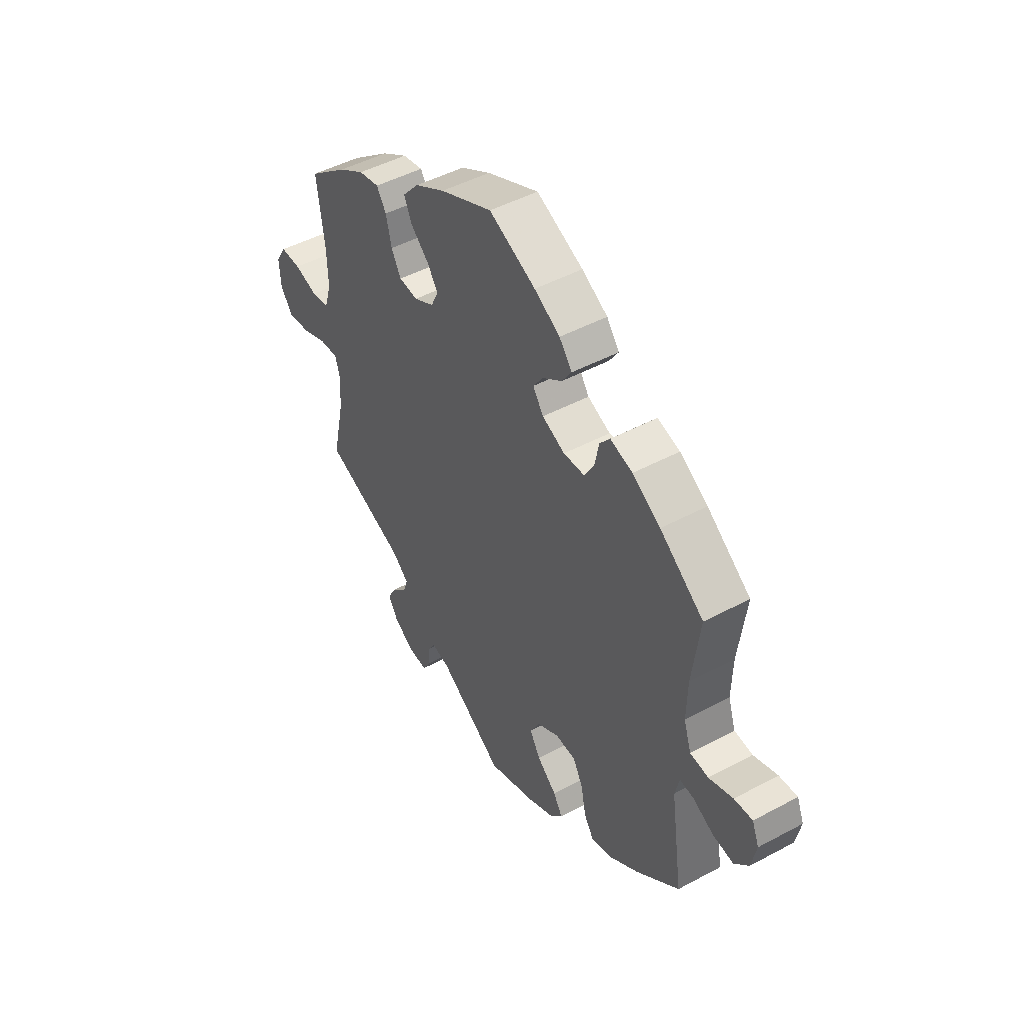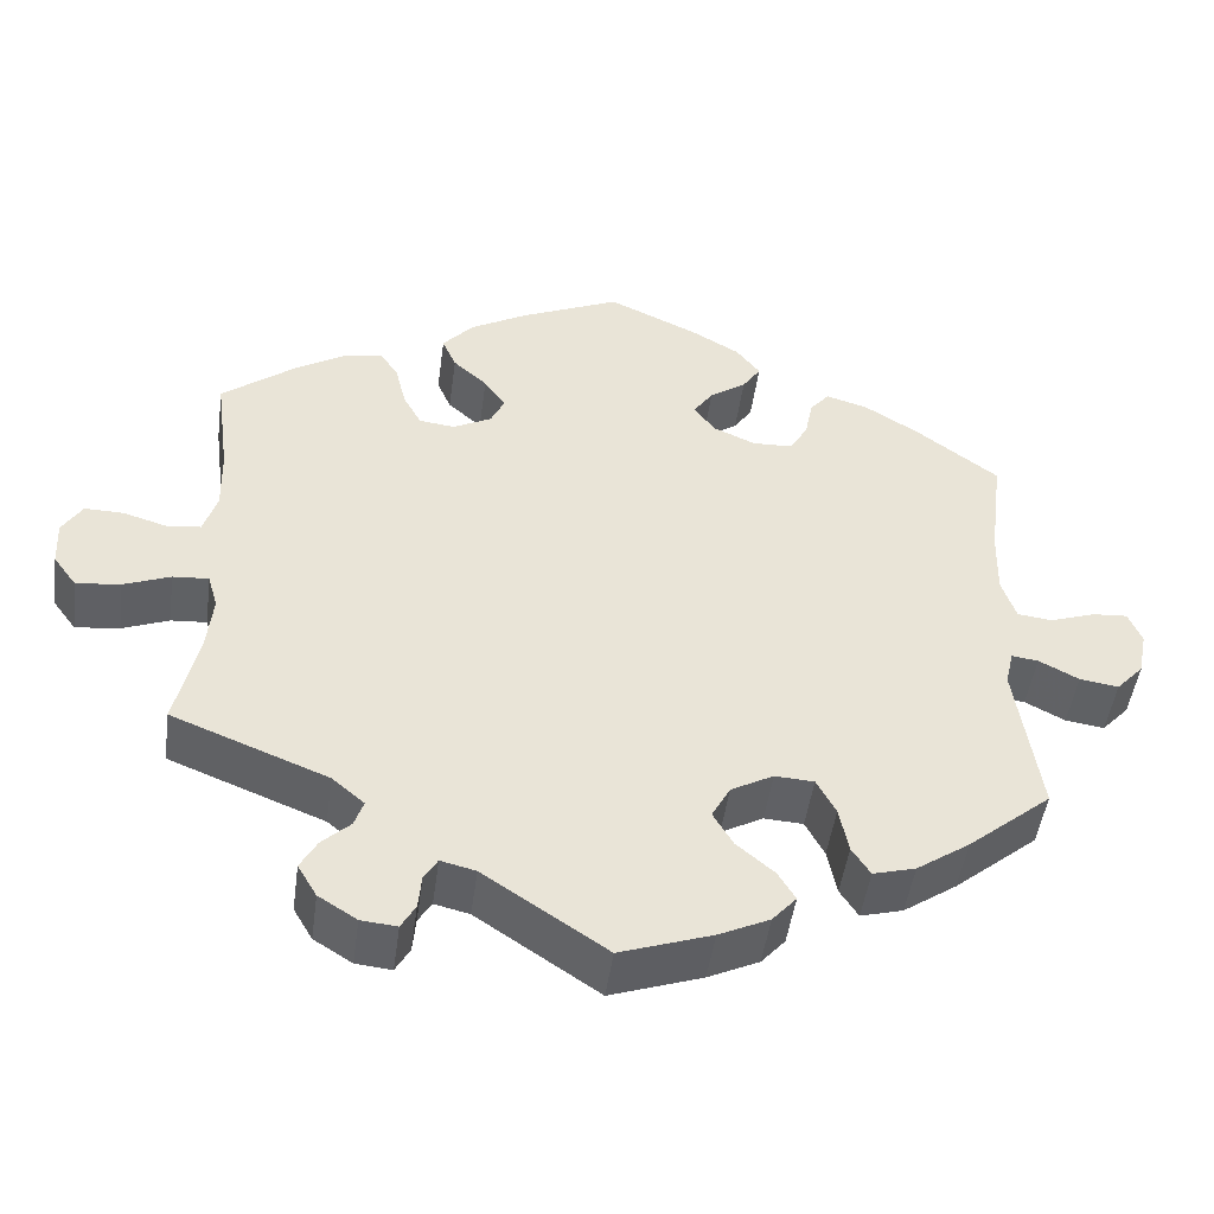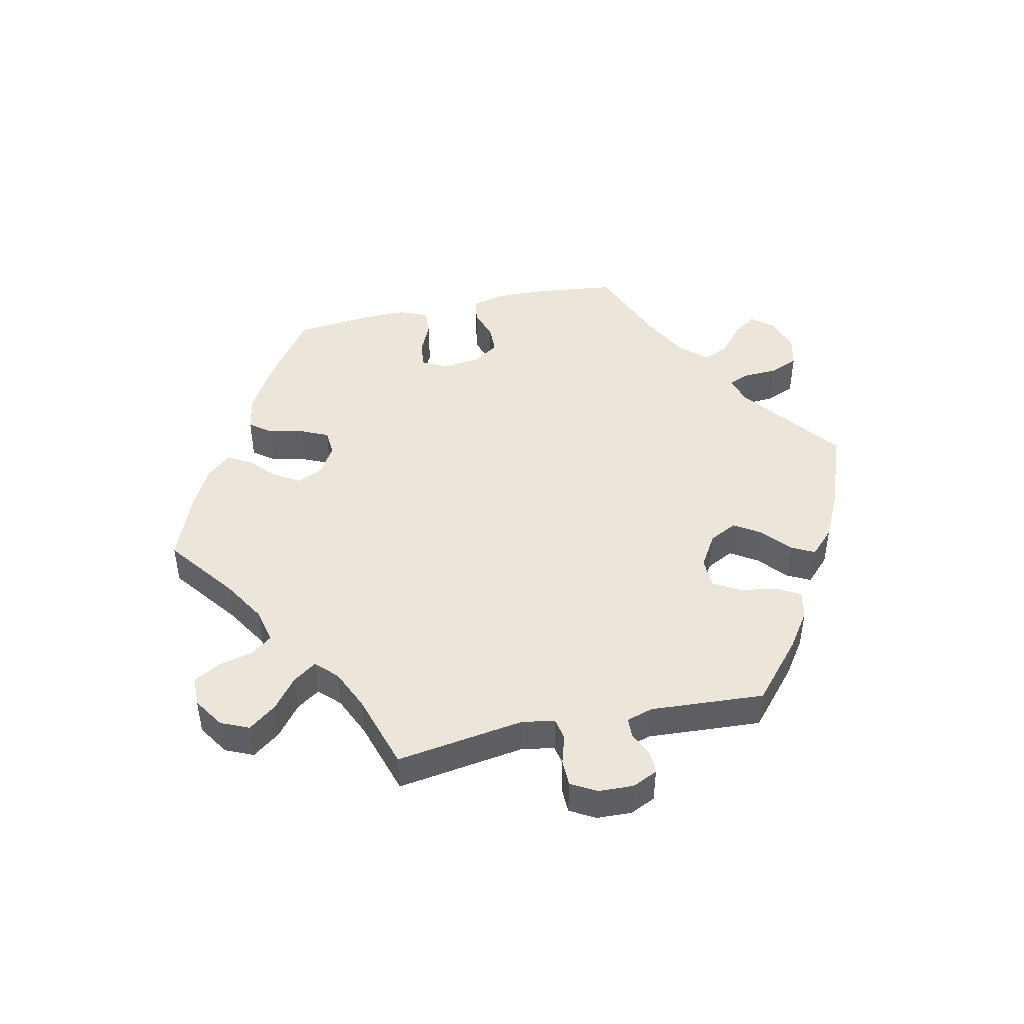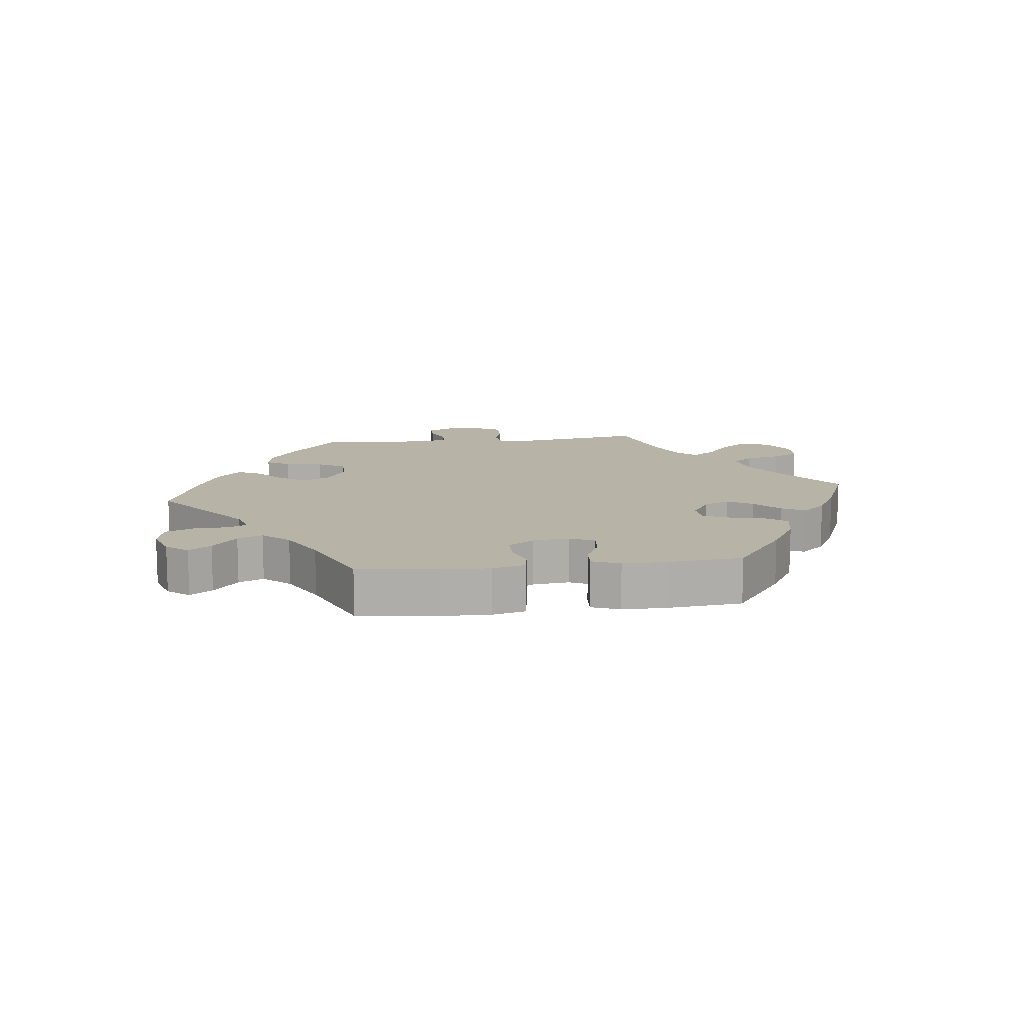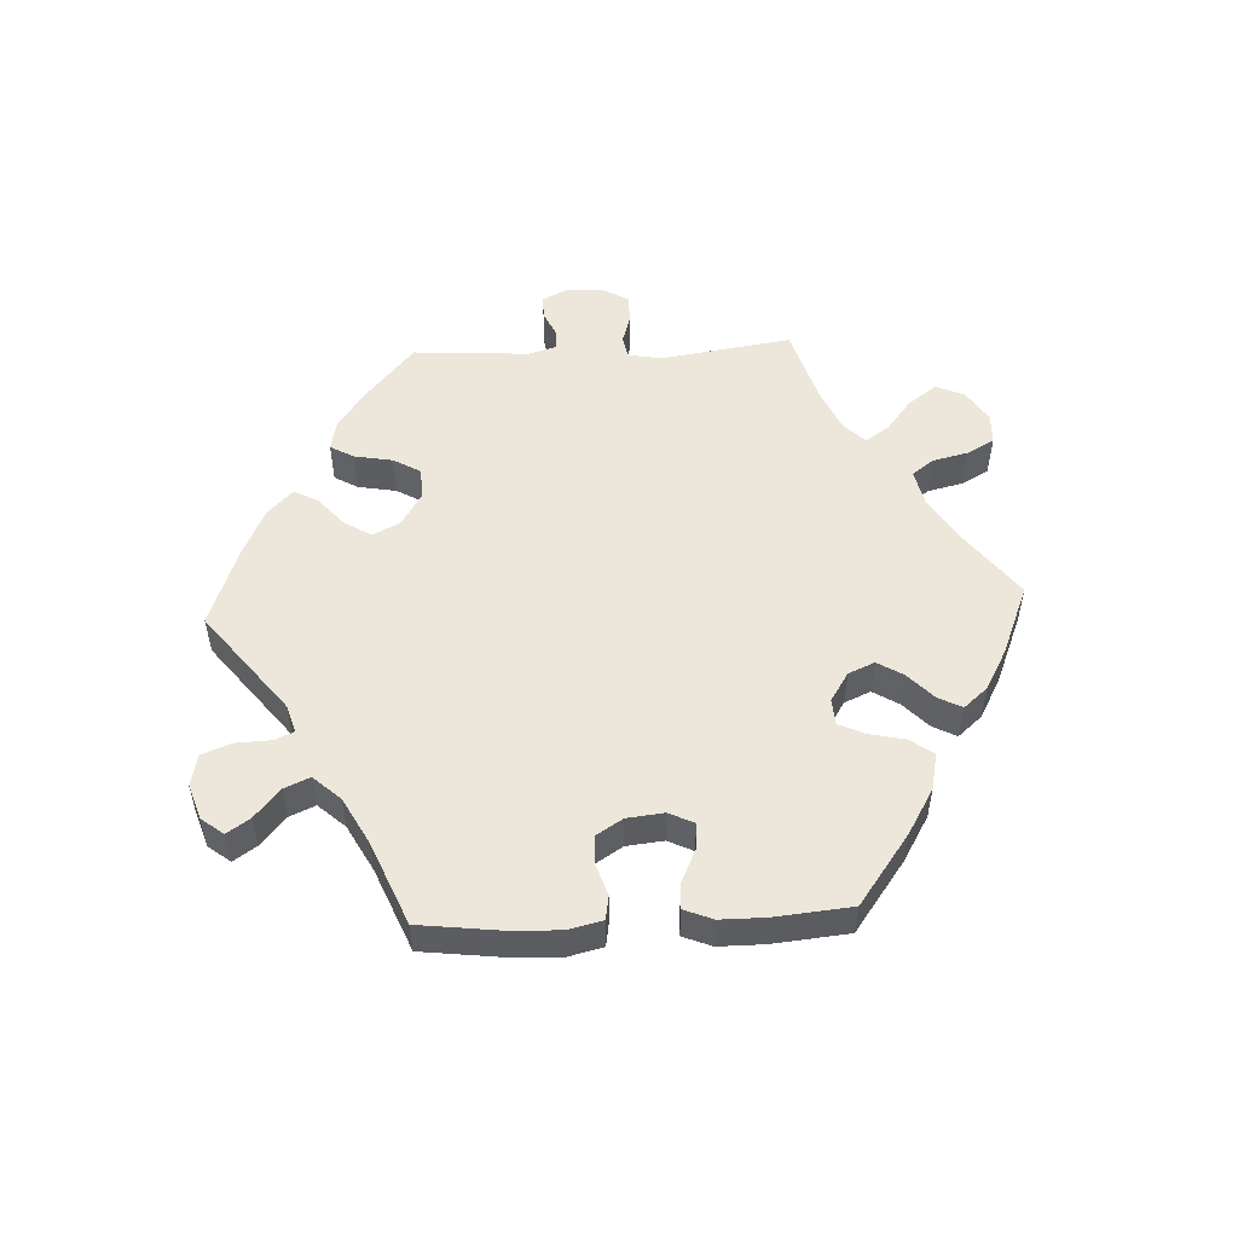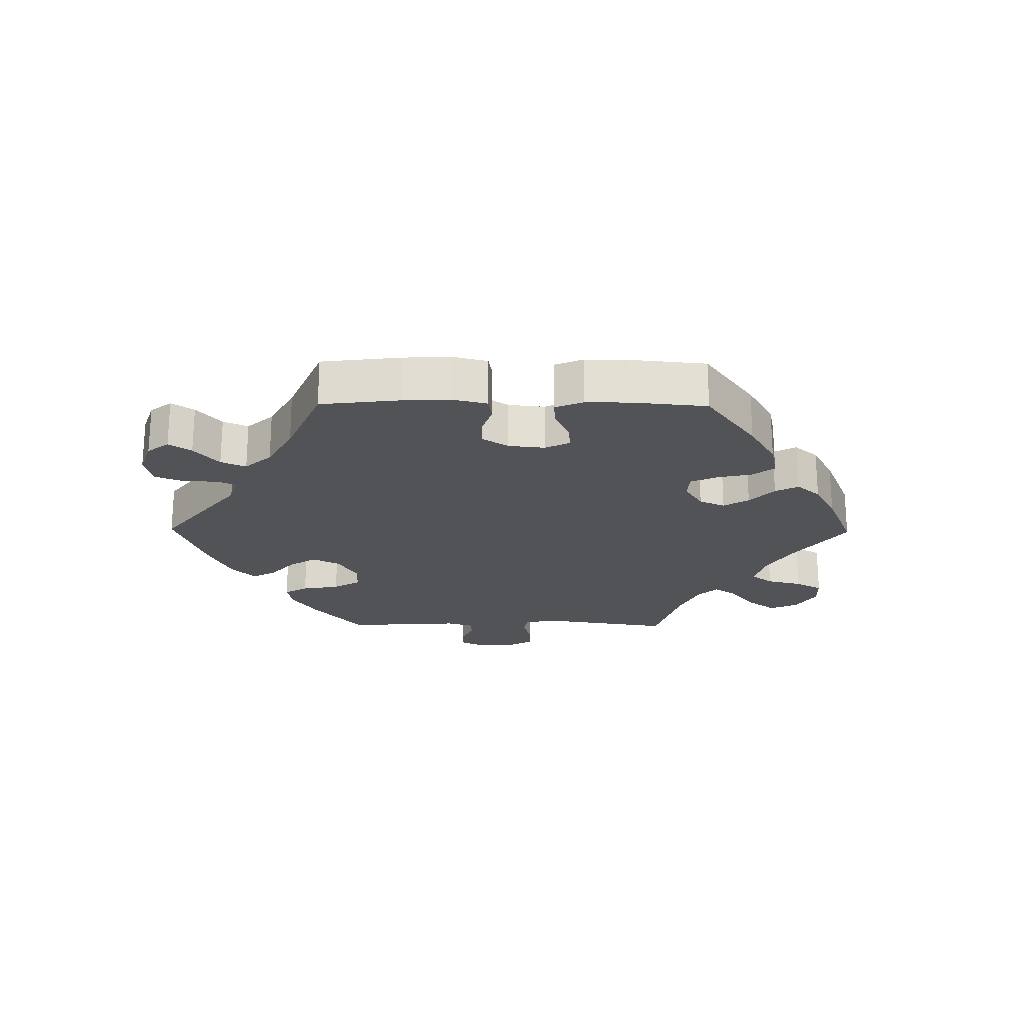
<metadata>
{"format":"obj","ext":"obj","renderer":"f3d","projection":"perspective","resolution":1024,"background":"white","views":[{"elev":47.2,"azim":-121.3,"up":"+Z"},{"elev":-47.8,"azim":172.3,"up":"+Z"},{"elev":46.7,"azim":137.7,"up":"+Y"},{"elev":12.7,"azim":-36.9,"up":"+Y"},{"elev":53.0,"azim":-32.7,"up":"+Y"},{"elev":-22.2,"azim":-30.7,"up":"+Y"}]}
</metadata>
<code>
v -0.109 0.07 -0.54
v -0.17 0.07 -0.511
v -0.199 0.07 -0.478
v -0.178 0.07 -0.443
v -0.133 0.07 -0.405
v -0.109 0.07 -0.364
v -0.131 0.07 -0.323
v -0.182 0.07 -0.295
v -0.229 0.07 -0.298
v -0.252 0.07 -0.341
v -0.263 0.07 -0.397
v -0.285 0.07 -0.431
v -0.336 0.07 -0.417
v -0.4 0.07 -0.373
v -0.501 0.07 -0.289
v -0.473 0.07 -0.097
v -0.483 0.07 -0.054
v -0.515 0.07 -0.058
v -0.563 0.07 -0.083
v -0.61 0.07 -0.09
v -0.643 0.07 -0.054
v -0.654 0.07 0.001
v -0.638 0.07 0.04
v -0.596 0.07 0.037
v -0.541 0.07 0.018
v -0.499 0.07 0.023
v -0.482 0.07 0.075
v -0.484 0.07 0.155
v -0.501 0.07 0.289
v -0.401 0.07 0.364
v -0.337 0.07 0.404
v -0.286 0.07 0.419
v -0.263 0.07 0.391
v -0.253 0.07 0.342
v -0.231 0.07 0.305
v -0.183 0.07 0.303
v -0.131 0.07 0.326
v -0.107 0.07 0.361
v -0.13 0.07 0.394
v -0.174 0.07 0.425
v -0.196 0.07 0.458
v -0.167 0.07 0.495
v -0.108 0.07 0.529
v -0.001 0.07 0.578
v 0.119 0.07 0.525
v 0.188 0.07 0.486
v 0.225 0.07 0.444
v 0.208 0.07 0.405
v 0.167 0.07 0.368
v 0.141 0.07 0.332
v 0.158 0.07 0.296
v 0.204 0.07 0.272
v 0.247 0.07 0.277
v 0.269 0.07 0.317
v 0.282 0.07 0.37
v 0.304 0.07 0.404
v 0.351 0.07 0.395
v 0.41 0.07 0.359
v 0.5 0.07 0.289
v 0.483 0.07 0.16
v 0.481 0.07 0.083
v 0.497 0.07 0.031
v 0.537 0.07 0.026
v 0.59 0.07 0.042
v 0.637 0.07 0.043
v 0.661 0.07 0.004
v 0.658 0.07 -0.052
v 0.63 0.07 -0.09
v 0.577 0.07 -0.084
v 0.521 0.07 -0.062
v 0.478 0.07 -0.059
v 0.466 0.07 -0.101
v 0.473 0.07 -0.17
v 0.5 0.07 -0.289
v 0.313 0.07 -0.363
v 0.274 0.07 -0.396
v 0.285 0.07 -0.428
v 0.319 0.07 -0.46
v 0.339 0.07 -0.496
v 0.316 0.07 -0.535
v 0.27 0.07 -0.564
v 0.227 0.07 -0.568
v 0.21 0.07 -0.538
v 0.206 0.07 -0.496
v 0.19 0.07 -0.47
v 0.148 0.07 -0.48
v 0.001 0.07 -0.578
v -0.109 0 -0.54
v -0.17 0 -0.511
v -0.199 0 -0.478
v -0.178 0 -0.443
v -0.133 0 -0.405
v -0.109 0 -0.364
v -0.131 0 -0.323
v -0.182 0 -0.295
v -0.229 0 -0.298
v -0.252 0 -0.341
v -0.263 0 -0.397
v -0.285 0 -0.431
v -0.336 0 -0.417
v -0.4 0 -0.373
v -0.501 0 -0.289
v -0.473 0 -0.097
v -0.483 0 -0.054
v -0.515 0 -0.058
v -0.563 0 -0.083
v -0.61 0 -0.09
v -0.643 0 -0.054
v -0.654 0 0.001
v -0.638 0 0.04
v -0.596 0 0.037
v -0.541 0 0.018
v -0.499 0 0.023
v -0.482 0 0.075
v -0.484 0 0.155
v -0.501 0 0.289
v -0.401 0 0.364
v -0.337 0 0.404
v -0.286 0 0.419
v -0.263 0 0.391
v -0.253 0 0.342
v -0.231 0 0.305
v -0.183 0 0.303
v -0.131 0 0.326
v -0.107 0 0.361
v -0.13 0 0.394
v -0.174 0 0.425
v -0.196 0 0.458
v -0.167 0 0.495
v -0.108 0 0.529
v -0.001 0 0.578
v 0.119 0 0.525
v 0.188 0 0.486
v 0.225 0 0.444
v 0.208 0 0.405
v 0.167 0 0.368
v 0.141 0 0.332
v 0.158 0 0.296
v 0.204 0 0.272
v 0.247 0 0.277
v 0.269 0 0.317
v 0.282 0 0.37
v 0.304 0 0.404
v 0.351 0 0.395
v 0.41 0 0.359
v 0.5 0 0.289
v 0.483 0 0.16
v 0.481 0 0.083
v 0.497 0 0.031
v 0.537 0 0.026
v 0.59 0 0.042
v 0.637 0 0.043
v 0.661 0 0.004
v 0.658 0 -0.052
v 0.63 0 -0.09
v 0.577 0 -0.084
v 0.521 0 -0.062
v 0.478 0 -0.059
v 0.466 0 -0.101
v 0.473 0 -0.17
v 0.5 0 -0.289
v 0.313 0 -0.363
v 0.274 0 -0.396
v 0.285 0 -0.428
v 0.319 0 -0.46
v 0.339 0 -0.496
v 0.316 0 -0.535
v 0.27 0 -0.564
v 0.227 0 -0.568
v 0.21 0 -0.538
v 0.206 0 -0.496
v 0.19 0 -0.47
v 0.148 0 -0.48
v 0.001 0 -0.578
f 86 87 1 2
f 85 86 2 3
f 81 82 83 84
f 81 84 85
f 80 81 85
f 77 78 79 80
f 76 77 80 85
f 73 74 75
f 72 73 75 76
f 71 72 76 85
f 67 68 69 70
f 67 70 71
f 66 67 71
f 63 64 65 66
f 62 63 66 71
f 61 62 71 85
f 57 58 59 60
f 54 55 56 57
f 53 54 57 60
f 52 53 60 61
f 46 47 48 49
f 46 49 50
f 45 46 50
f 44 45 50
f 43 44 50 51
f 39 40 41 42
f 38 39 42 43
f 31 32 33 34
f 31 34 35
f 28 29 30 31
f 27 28 31 35
f 26 27 35 36
f 22 23 24 25
f 22 25 26
f 21 22 26
f 18 19 20 21
f 17 18 21 26
f 16 17 26 36
f 10 11 12 13
f 9 10 13 14
f 85 3 4 5
f 85 5 6
f 51 52 61 85
f 38 43 51 85
f 37 38 85 6
f 36 37 6 7
f 16 36 7 8
f 9 14 15 16
f 8 9 16
f 89 88 174 173
f 90 89 173 172
f 171 170 169 168
f 172 171 168
f 172 168 167
f 167 166 165 164
f 172 167 164 163
f 162 161 160
f 163 162 160 159
f 172 163 159 158
f 157 156 155 154
f 158 157 154
f 158 154 153
f 153 152 151 150
f 158 153 150 149
f 172 158 149 148
f 147 146 145 144
f 144 143 142 141
f 147 144 141 140
f 148 147 140 139
f 136 135 134 133
f 137 136 133
f 137 133 132
f 137 132 131
f 138 137 131 130
f 129 128 127 126
f 130 129 126 125
f 121 120 119 118
f 122 121 118
f 118 117 116 115
f 122 118 115 114
f 123 122 114 113
f 112 111 110 109
f 113 112 109
f 113 109 108
f 108 107 106 105
f 113 108 105 104
f 123 113 104 103
f 100 99 98 97
f 101 100 97 96
f 92 91 90 172
f 93 92 172
f 172 148 139 138
f 172 138 130 125
f 93 172 125 124
f 94 93 124 123
f 95 94 123 103
f 103 102 101 96
f 103 96 95
f 1 88 89 2
f 2 89 90 3
f 3 90 91 4
f 4 91 92 5
f 5 92 93 6
f 6 93 94 7
f 7 94 95 8
f 8 95 96 9
f 9 96 97 10
f 10 97 98 11
f 11 98 99 12
f 12 99 100 13
f 13 100 101 14
f 14 101 102 15
f 15 102 103 16
f 16 103 104 17
f 17 104 105 18
f 18 105 106 19
f 19 106 107 20
f 20 107 108 21
f 21 108 109 22
f 22 109 110 23
f 23 110 111 24
f 24 111 112 25
f 25 112 113 26
f 26 113 114 27
f 27 114 115 28
f 28 115 116 29
f 29 116 117 30
f 30 117 118 31
f 31 118 119 32
f 32 119 120 33
f 33 120 121 34
f 34 121 122 35
f 35 122 123 36
f 36 123 124 37
f 37 124 125 38
f 38 125 126 39
f 39 126 127 40
f 40 127 128 41
f 41 128 129 42
f 42 129 130 43
f 43 130 131 44
f 44 131 132 45
f 45 132 133 46
f 46 133 134 47
f 47 134 135 48
f 48 135 136 49
f 49 136 137 50
f 50 137 138 51
f 51 138 139 52
f 52 139 140 53
f 53 140 141 54
f 54 141 142 55
f 55 142 143 56
f 56 143 144 57
f 57 144 145 58
f 58 145 146 59
f 59 146 147 60
f 60 147 148 61
f 61 148 149 62
f 62 149 150 63
f 63 150 151 64
f 64 151 152 65
f 65 152 153 66
f 66 153 154 67
f 67 154 155 68
f 68 155 156 69
f 69 156 157 70
f 70 157 158 71
f 71 158 159 72
f 72 159 160 73
f 73 160 161 74
f 74 161 162 75
f 75 162 163 76
f 76 163 164 77
f 77 164 165 78
f 78 165 166 79
f 79 166 167 80
f 80 167 168 81
f 81 168 169 82
f 82 169 170 83
f 83 170 171 84
f 84 171 172 85
f 85 172 173 86
f 86 173 174 87
f 87 174 88 1

</code>
